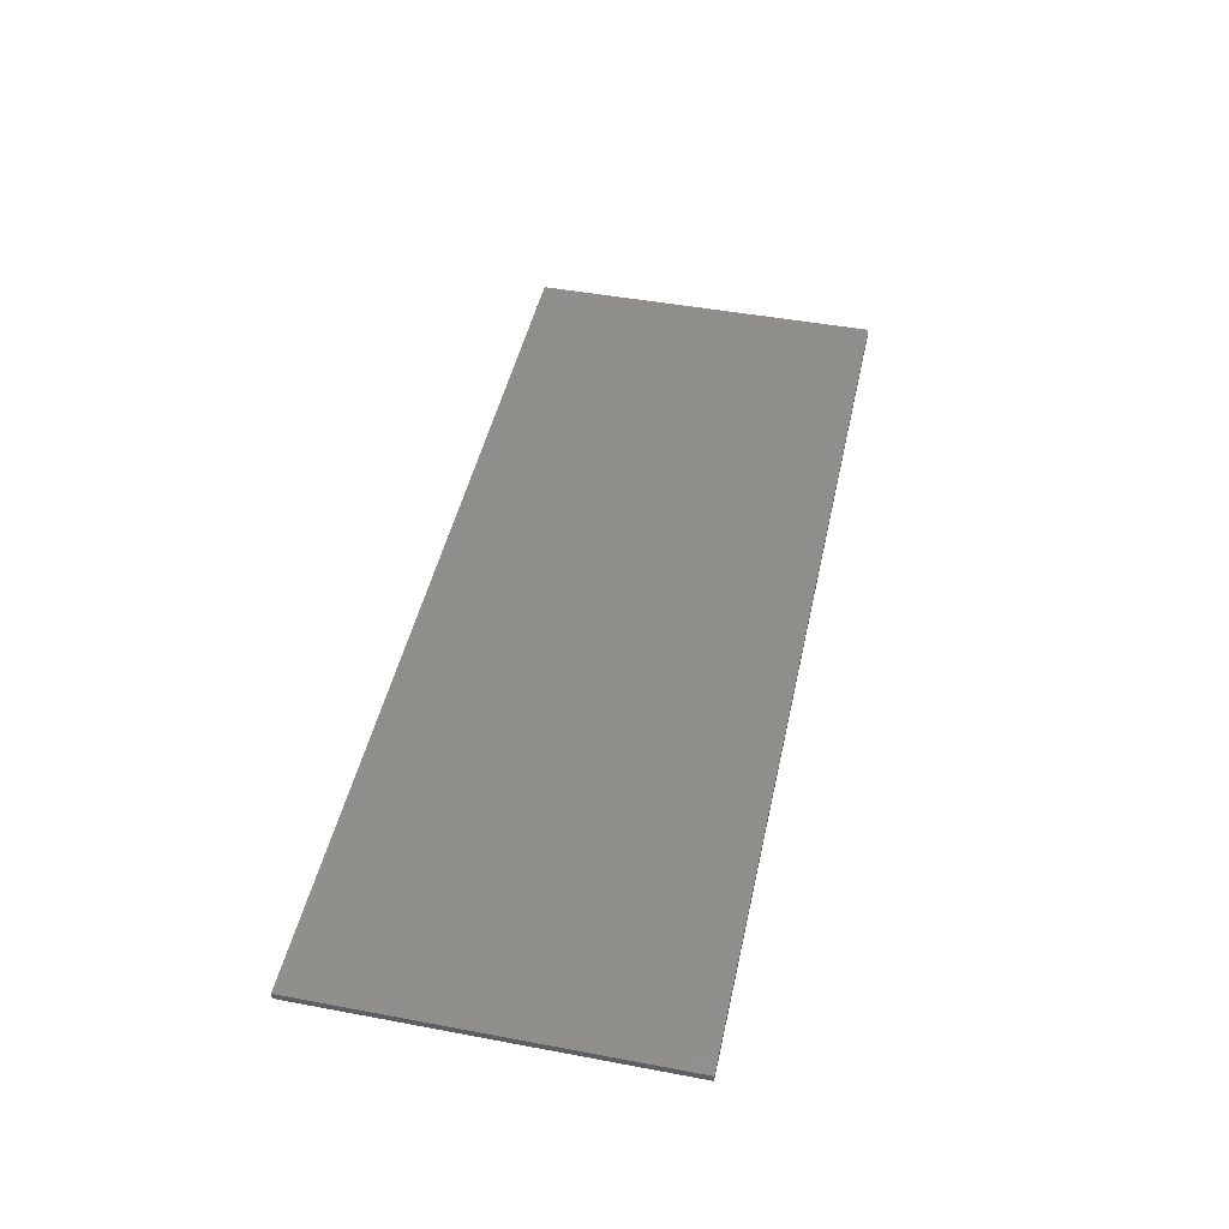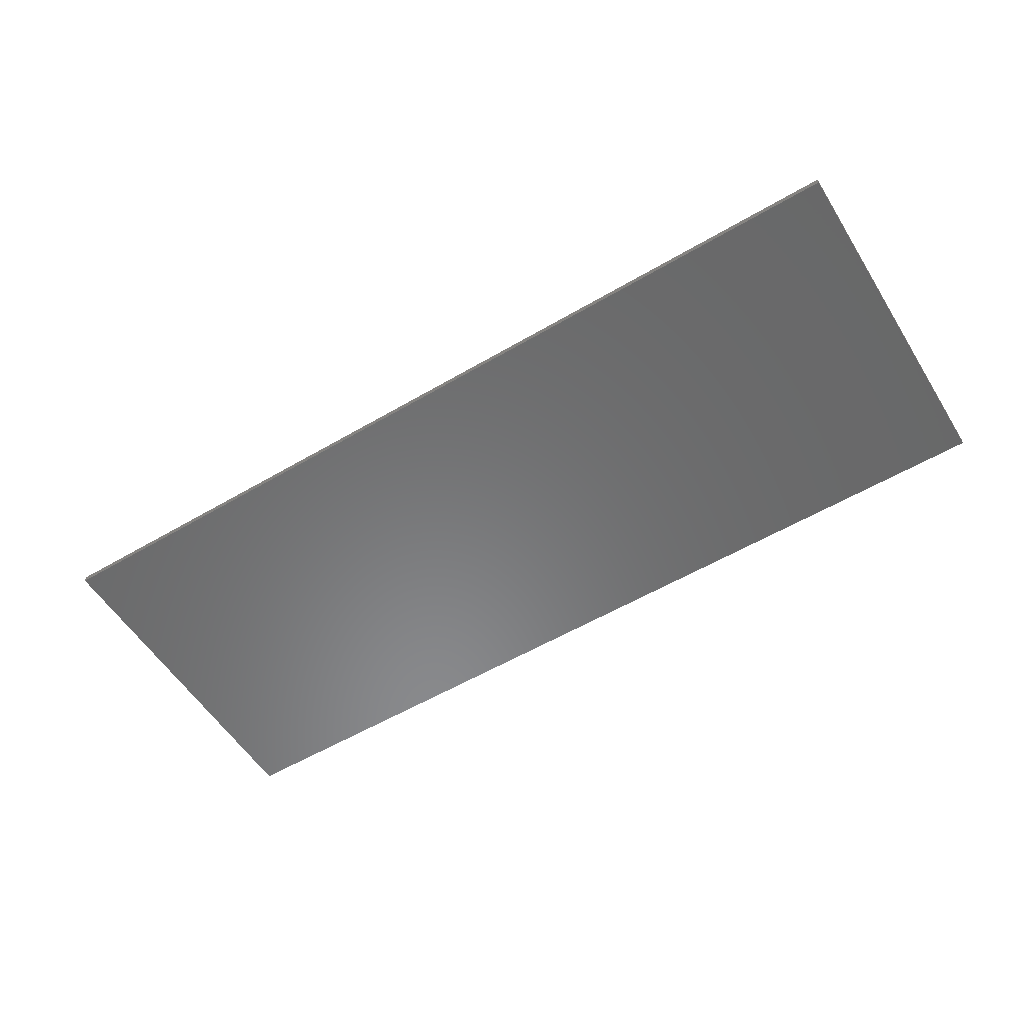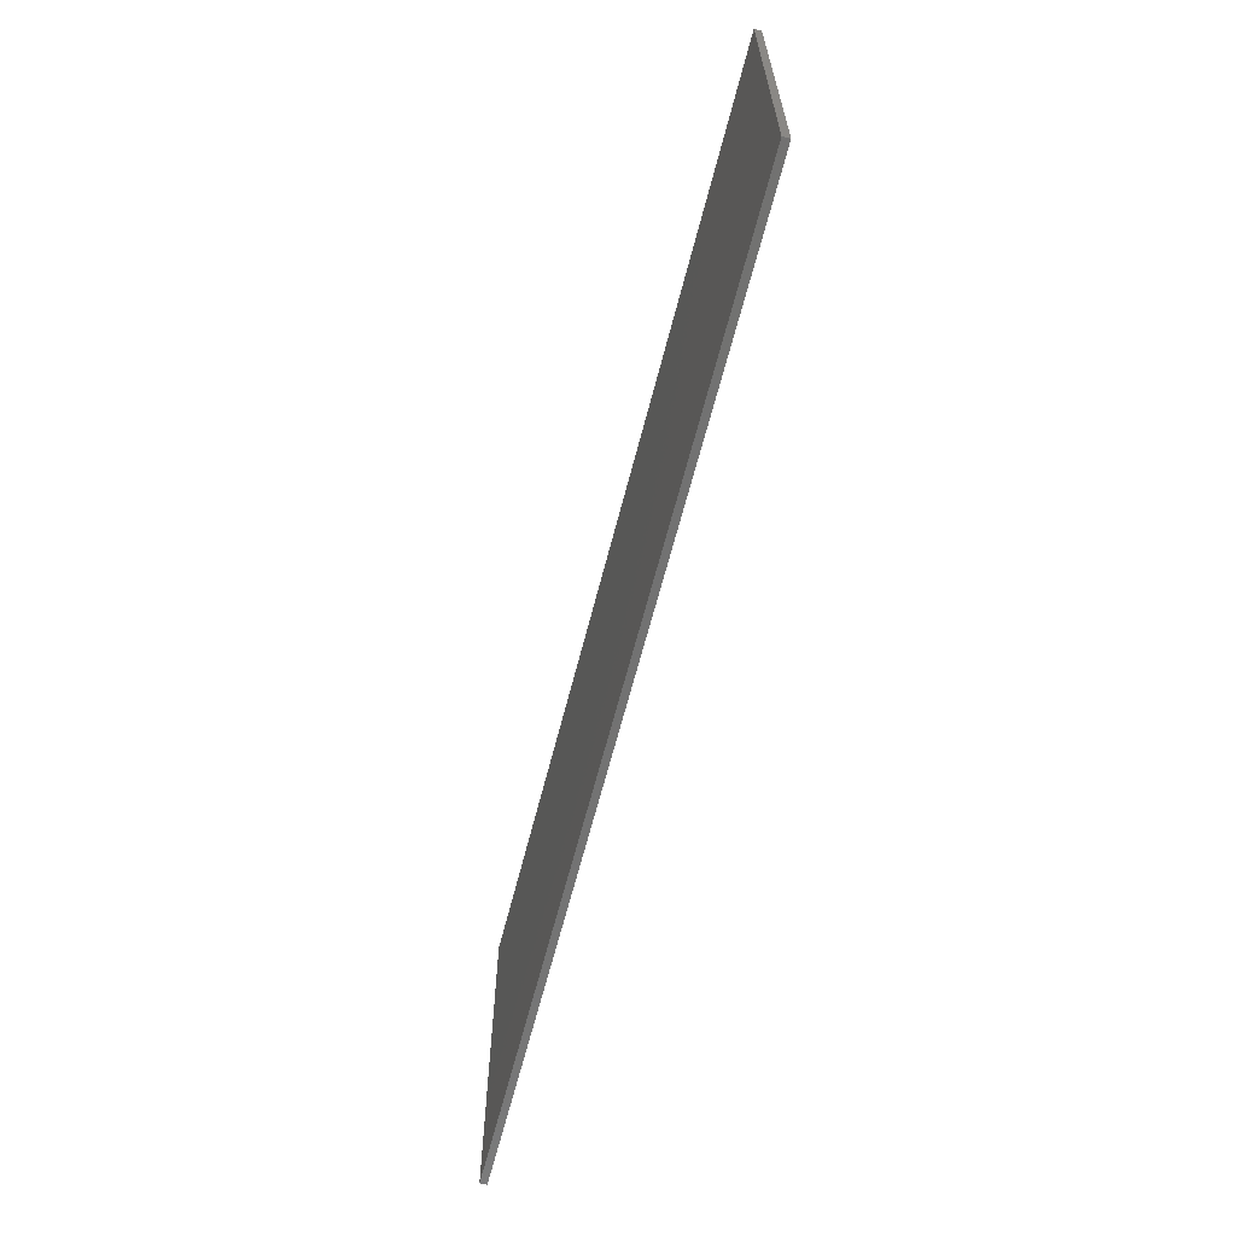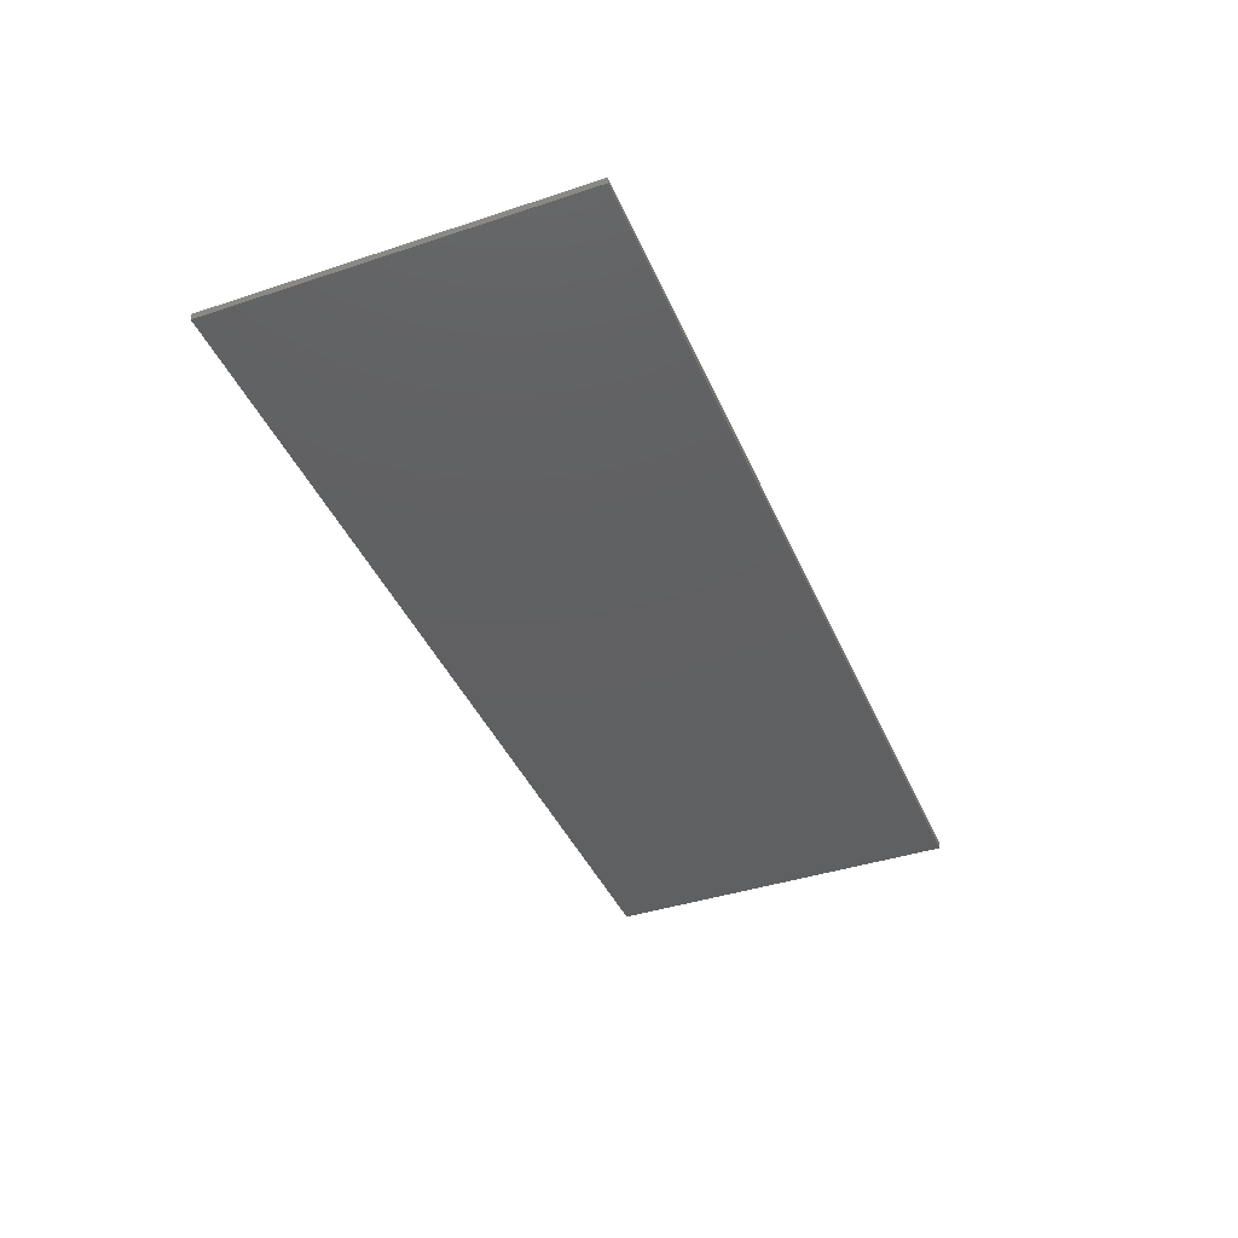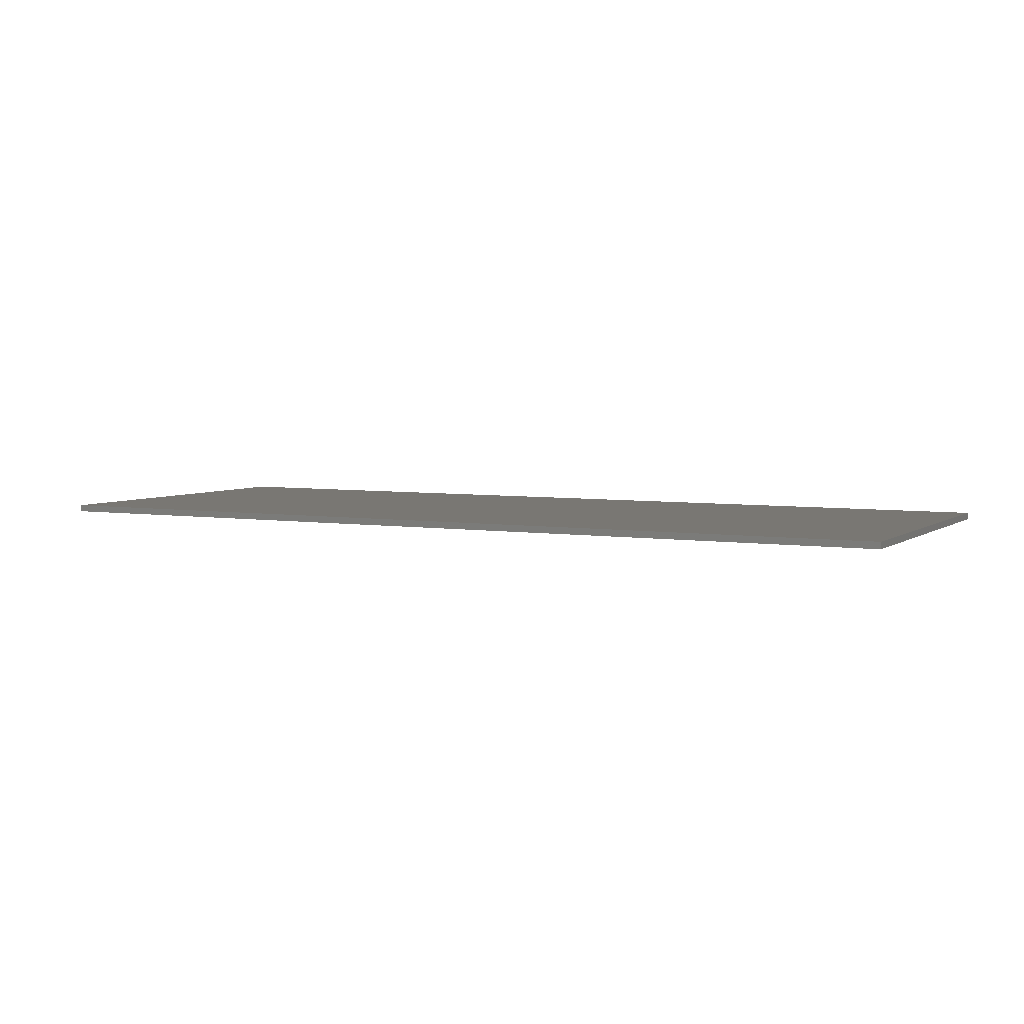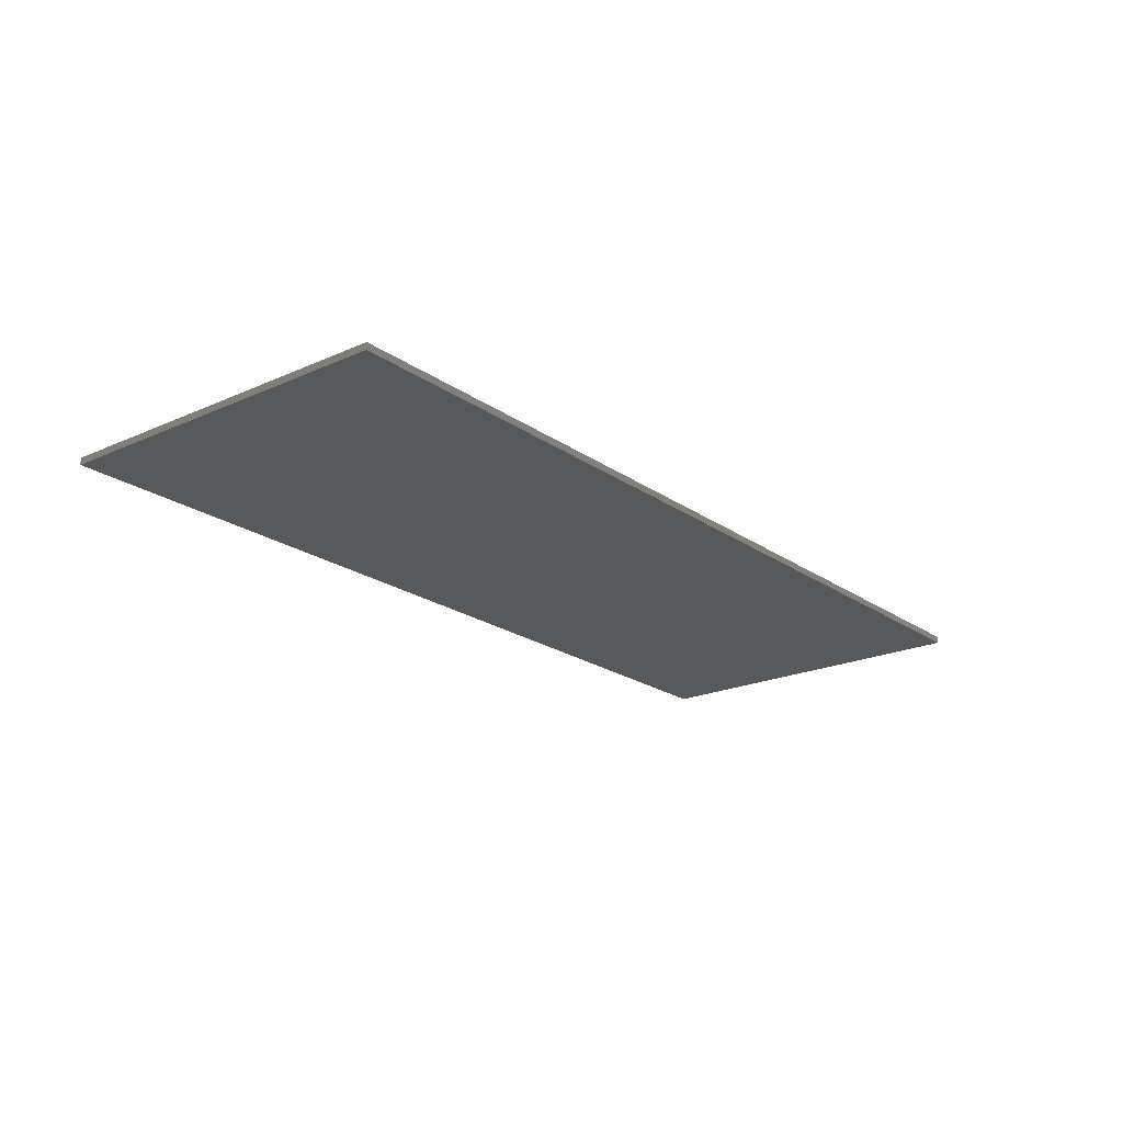
<metadata>
{"format":"stl","ext":"stl","renderer":"f3d","projection":"perspective","resolution":1024,"background":"white","views":[{"elev":46.3,"azim":-77.9,"up":"+Z"},{"elev":-55.7,"azim":31.7,"up":"+Z"},{"elev":-64.1,"azim":75.7,"up":"+Y"},{"elev":-40.9,"azim":-68.1,"up":"+Z"},{"elev":4.7,"azim":27.1,"up":"+Z"},{"elev":-20.9,"azim":128.8,"up":"+Z"}]}
</metadata>
<code>
# stl→obj: 8 verts, 12 faces
v -67 -27 5.995e-15
v -67 -27 1
v -67 25 -5.551e-15
v -67 25 1
v 69 -27 5.995e-15
v 69 -27 1
v 69 25 -5.551e-15
v 69 25 1
f 1 2 3
f 3 2 4
f 1 5 6
f 2 1 6
f 7 5 3
f 3 5 1
f 4 8 3
f 3 8 7
f 4 2 6
f 8 4 6
f 7 8 6
f 5 7 6

</code>
